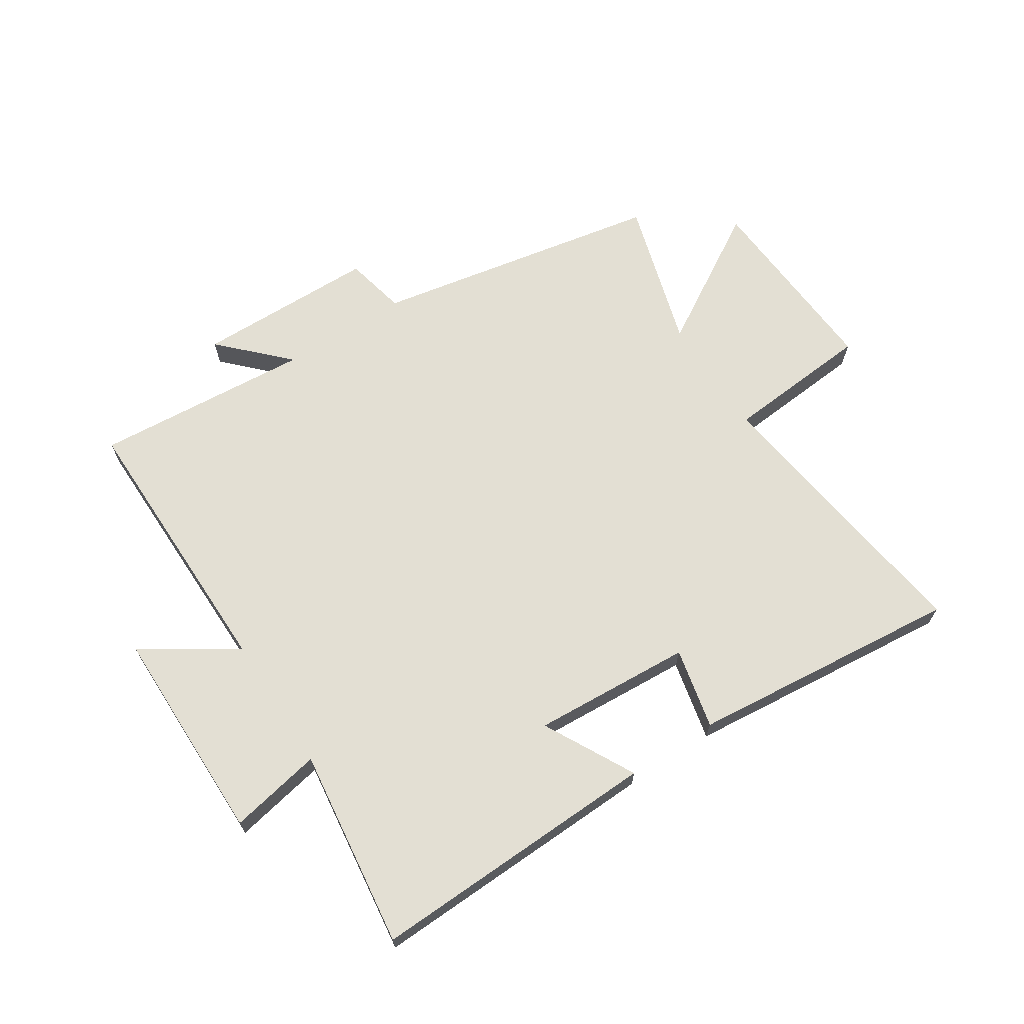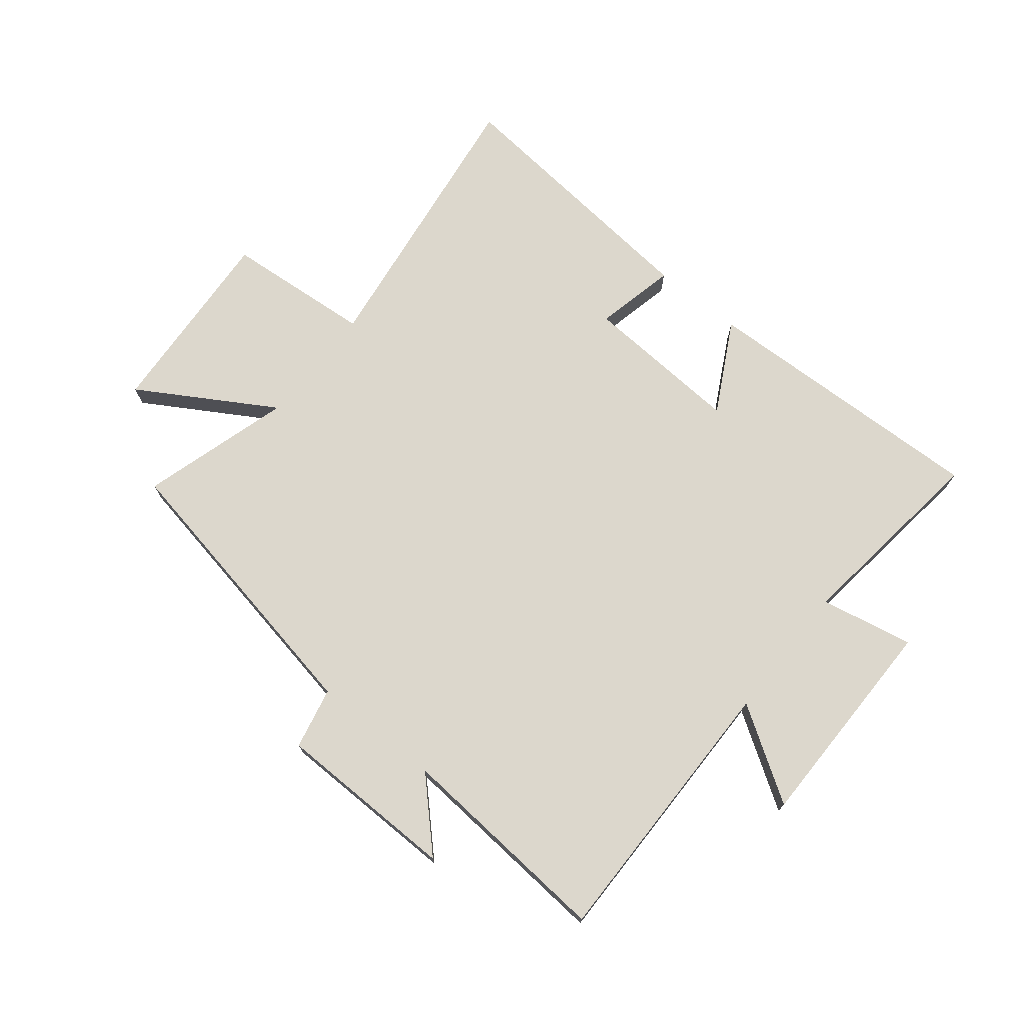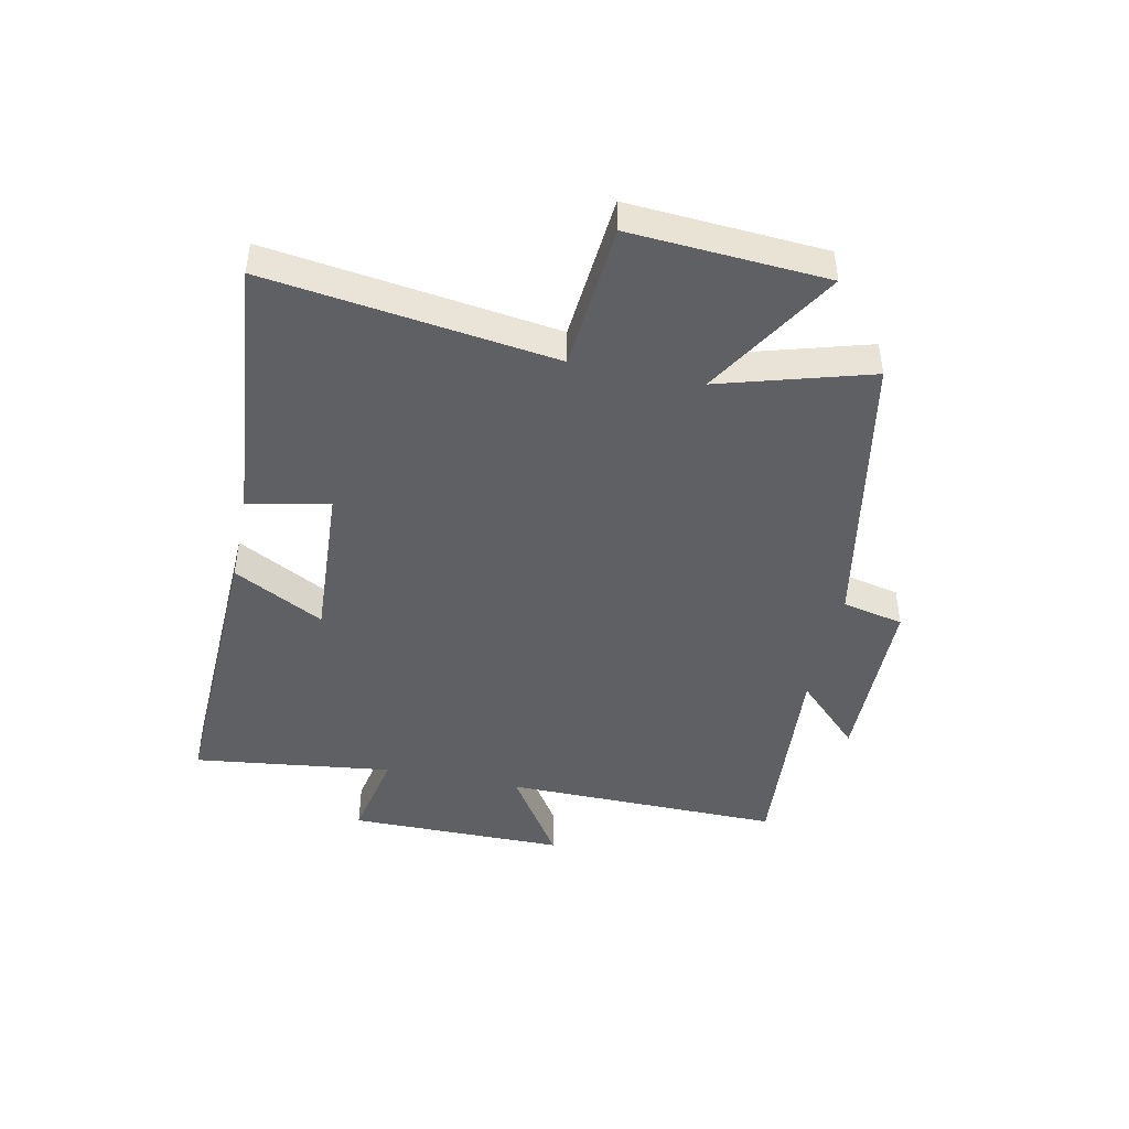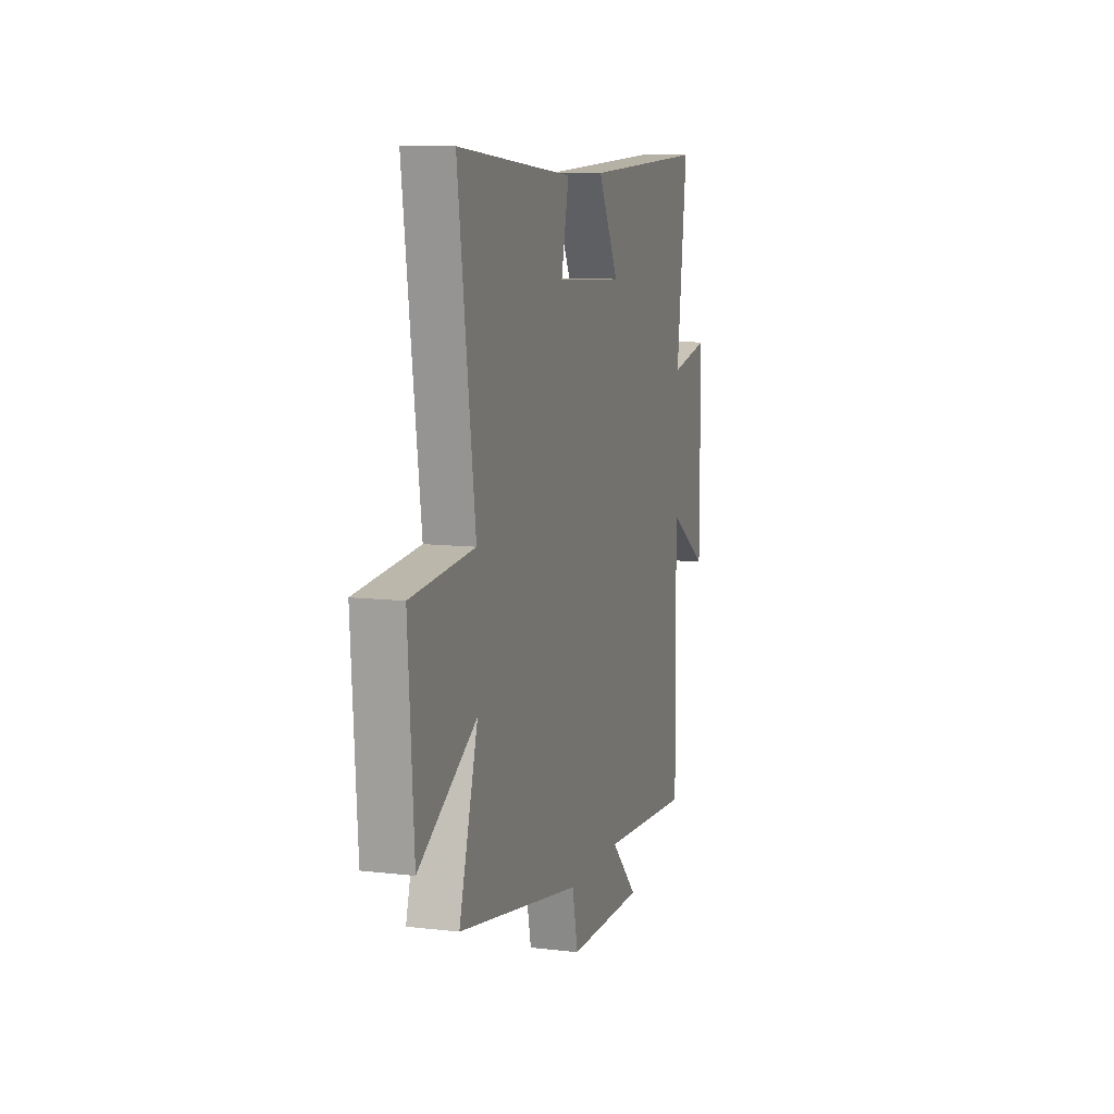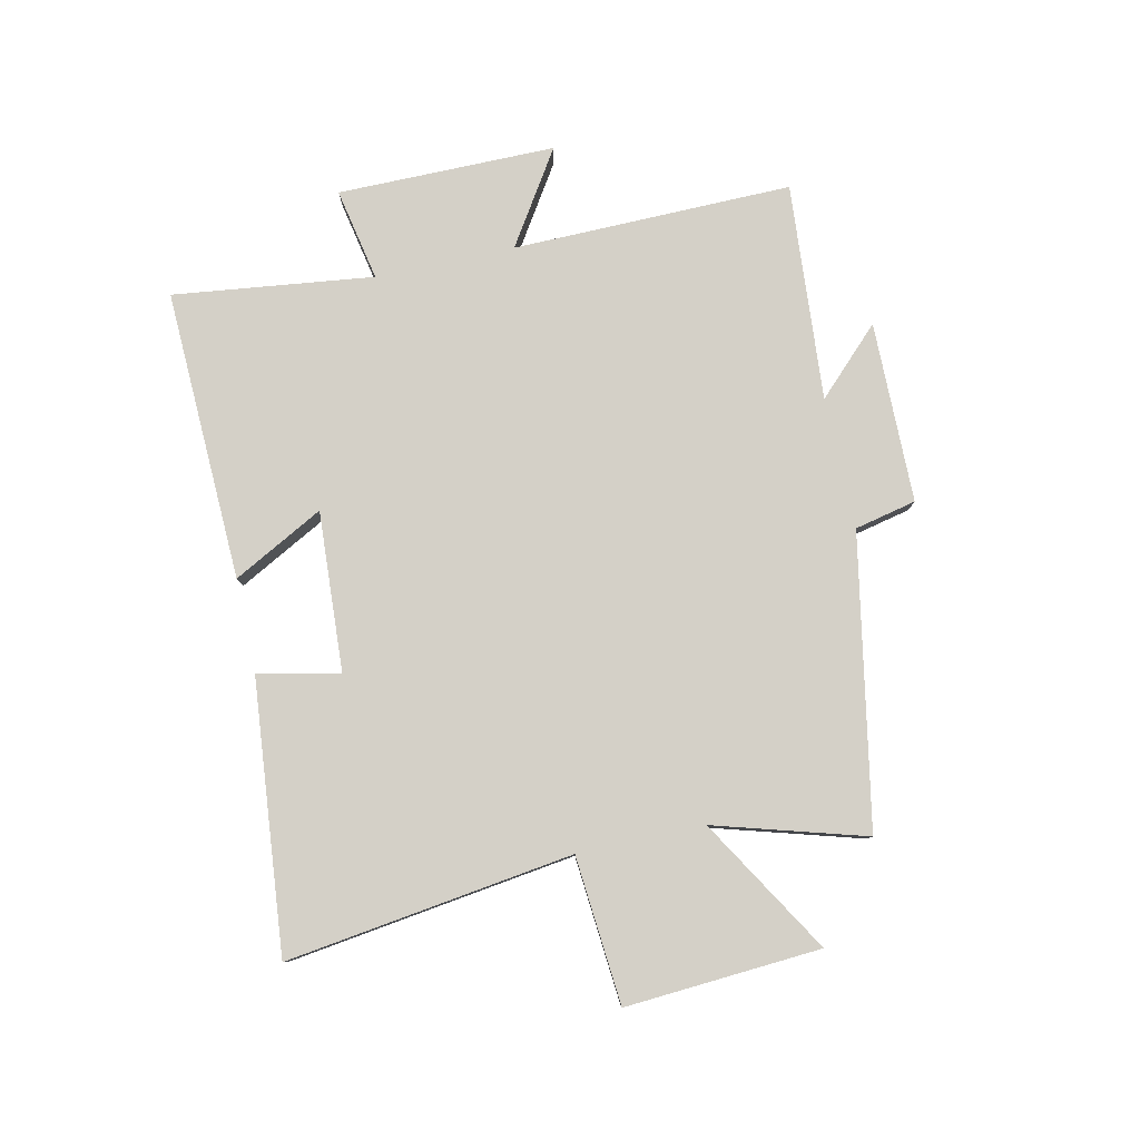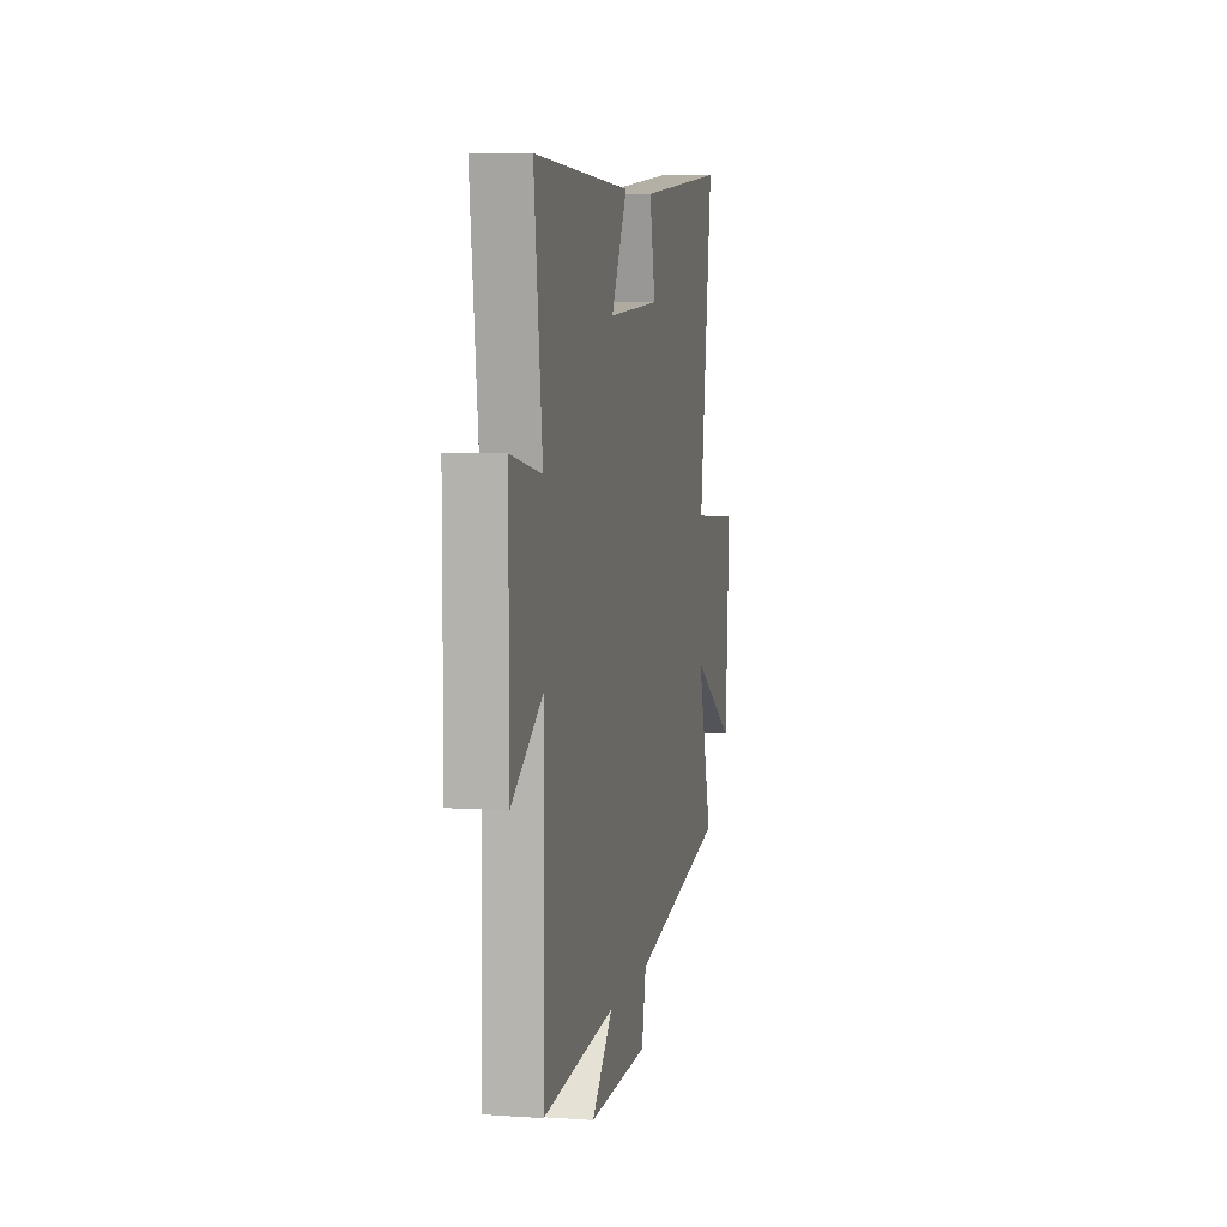
<metadata>
{"format":"obj","ext":"obj","renderer":"f3d","projection":"perspective","resolution":1024,"background":"white","views":[{"elev":67.0,"azim":-32.8,"up":"+Y"},{"elev":72.8,"azim":-141.1,"up":"+Y"},{"elev":-44.8,"azim":78.2,"up":"+Y"},{"elev":10.0,"azim":106.9,"up":"+Z"},{"elev":80.0,"azim":77.7,"up":"+Y"},{"elev":6.5,"azim":-78.4,"up":"+Z"}]}
</metadata>
<code>
v 0.567 0.07 0.544
v 0.5 0.07 0.059
v 0.749 0.07 0.038
v 0.727 0.07 -0.292
v 0.5 0.07 -0.155
v 0.574 0.07 -0.409
v 0.084 0.07 -0.5
v 0.061 0.07 -0.604
v -0.245 0.07 -0.608
v -0.138 0.07 -0.5
v -0.506 0.07 -0.528
v -0.5 0.07 -0.056
v -0.657 0.07 -0.157
v -0.657 0.07 0.211
v -0.5 0.07 0.18
v -0.542 0.07 0.518
v -0.049 0.07 0.5
v -0.131 0.07 0.347
v 0.139 0.07 0.363
v 0.109 0.07 0.5
v 0.567 0 0.544
v 0.5 0 0.059
v 0.749 0 0.038
v 0.727 0 -0.292
v 0.5 0 -0.155
v 0.574 0 -0.409
v 0.084 0 -0.5
v 0.061 0 -0.604
v -0.245 0 -0.608
v -0.138 0 -0.5
v -0.506 0 -0.528
v -0.5 0 -0.056
v -0.657 0 -0.157
v -0.657 0 0.211
v -0.5 0 0.18
v -0.542 0 0.518
v -0.049 0 0.5
v -0.131 0 0.347
v 0.139 0 0.363
v 0.109 0 0.5
f 19 20 1 2
f 18 19 2
f 15 16 17 18
f 15 18 2
f 12 13 14 15
f 12 15 2
f 10 11 12 2
f 7 8 9 10
f 5 6 7 10
f 5 10 2 3
f 3 4 5
f 22 21 40 39
f 22 39 38
f 38 37 36 35
f 22 38 35
f 35 34 33 32
f 22 35 32
f 22 32 31 30
f 30 29 28 27
f 30 27 26 25
f 23 22 30 25
f 25 24 23
f 1 21 22 2
f 2 22 23 3
f 3 23 24 4
f 4 24 25 5
f 5 25 26 6
f 6 26 27 7
f 7 27 28 8
f 8 28 29 9
f 9 29 30 10
f 10 30 31 11
f 11 31 32 12
f 12 32 33 13
f 13 33 34 14
f 14 34 35 15
f 15 35 36 16
f 16 36 37 17
f 17 37 38 18
f 18 38 39 19
f 19 39 40 20
f 20 40 21 1

</code>
